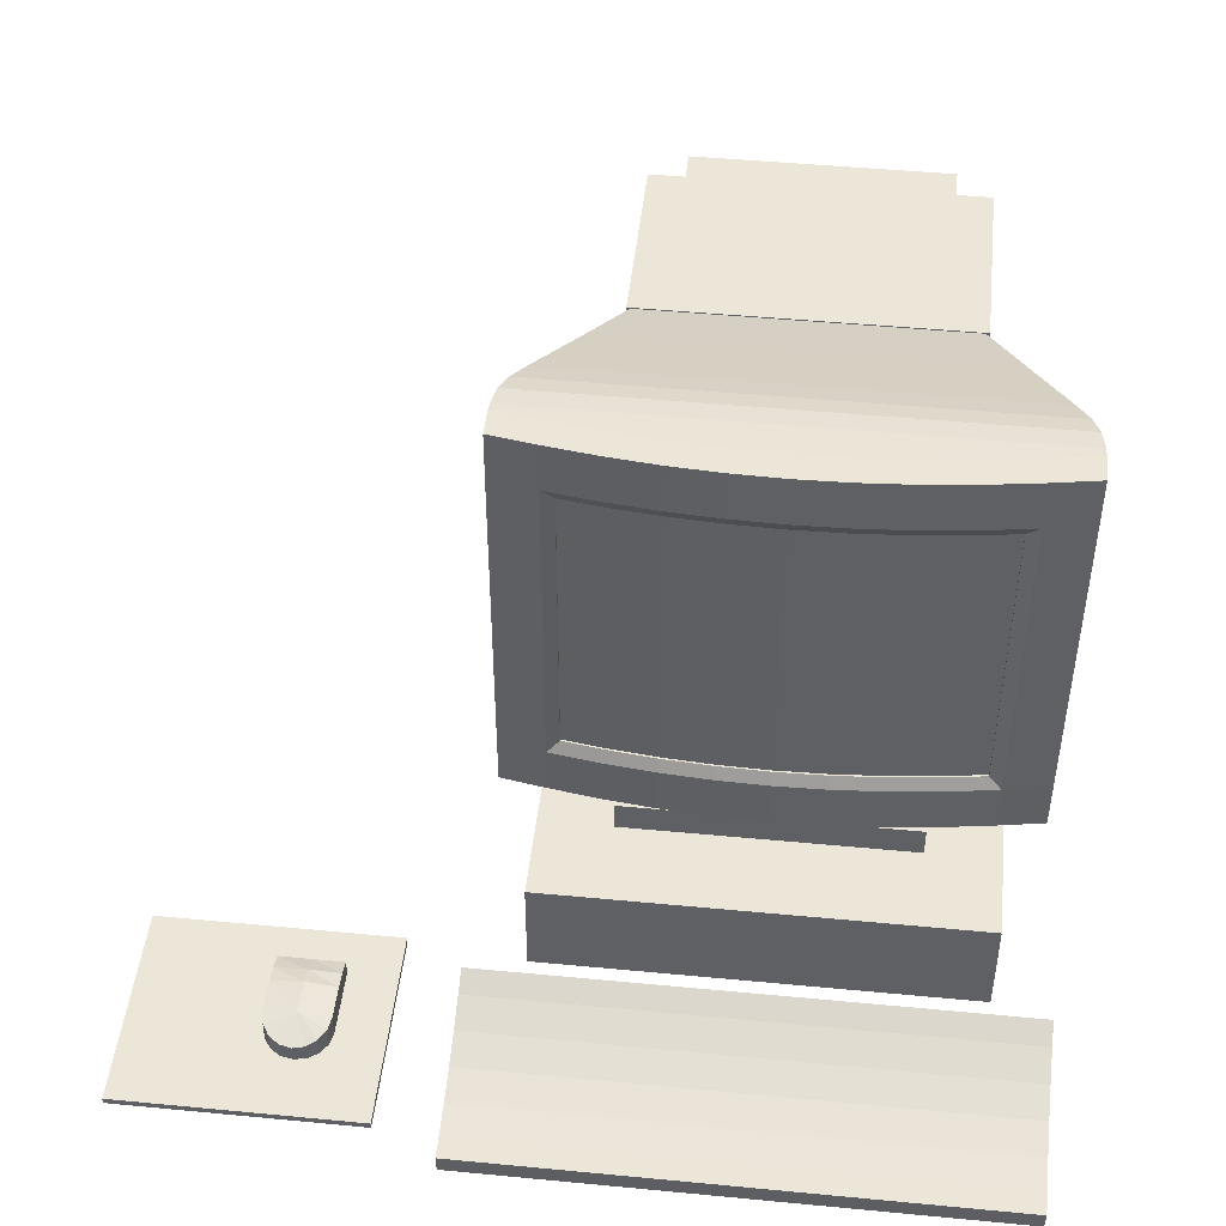
<metadata>
{"format":"obj","ext":"obj","renderer":"f3d","projection":"perspective","resolution":1024,"background":"white","views":[{"elev":46.6,"azim":6.2,"up":"+Y"}]}
</metadata>
<code>
o D01026
v 0.3004 0.03252 0.6739
v 0.3004 0.025 0.6739
v 0.025 0.025 0.6739
v 0.025 0.03252 0.6739
v 0.025 0.025 0.9071
v 0.025 0.03252 0.9071
v 0.3004 0.03252 0.9071
v 0.3004 0.025 0.9071
v 0.918 0.1462 0.6867
v 0.918 0.02736 0.6867
v 0.918 0.02736 0.1721
v 0.918 0.1462 0.1721
v 0.4305 0.02736 0.6867
v 0.4305 0.02736 0.1721
v 0.4305 0.1462 0.6867
v 0.4305 0.1462 0.1721
v 0.6743 0.05798 0.8905
v 0.975 0.05798 0.8905
v 0.975 0.06695 0.8539
v 0.6743 0.06695 0.8539
v 0.6743 0.04384 0.8473
v 0.975 0.04384 0.8473
v 0.975 0.03446 0.8857
v 0.6743 0.03446 0.8857
v 0.975 0.08356 0.747
v 0.975 0.1049 0.7581
v 0.975 0.09283 0.783
v 0.975 0.07094 0.7731
v 0.3735 0.07858 0.8179
v 0.6743 0.07858 0.8179
v 0.6743 0.09283 0.783
v 0.3735 0.09283 0.783
v 0.3735 0.05602 0.8097
v 0.3735 0.07094 0.7731
v 0.3735 0.04384 0.8473
v 0.3735 0.06695 0.8539
v 0.3735 0.03446 0.8857
v 0.6743 0.02792 0.9247
v 0.3735 0.02792 0.9247
v 0.975 0.02792 0.9247
v 0.975 0.02536 0.9485
v 0.6743 0.02536 0.9485
v 0.975 0.07858 0.8179
v 0.6743 0.05174 0.9278
v 0.975 0.05174 0.9278
v 0.6743 0.05602 0.8097
v 0.975 0.05602 0.8097
v 0.6743 0.1049 0.7581
v 0.3735 0.1049 0.7581
v 0.3735 0.08356 0.747
v 0.3735 0.05798 0.8905
v 0.6743 0.04929 0.9506
v 0.975 0.04929 0.9506
v 0.6743 0.07094 0.7731
v 0.6743 0.08356 0.747
v 0.3735 0.02536 0.9485
v 0.3735 0.05174 0.9278
v 0.3735 0.04929 0.9506
v 0.172 0.05777 0.7448
v 0.172 0.06036 0.7642
v 0.2084 0.06433 0.7642
v 0.2084 0.05932 0.7448
v 0.2449 0.03252 0.7642
v 0.2449 0.03252 0.8028
v 0.2084 0.03252 0.8028
v 0.2084 0.03252 0.7642
v 0.1748 0.03252 0.8167
v 0.172 0.03252 0.8028
v 0.1945 0.03252 0.8364
v 0.2084 0.03252 0.8392
v 0.2084 0.05233 0.8392
v 0.1945 0.05322 0.8364
v 0.2084 0.03252 0.7255
v 0.172 0.03252 0.7255
v 0.172 0.05133 0.7255
v 0.2084 0.05133 0.7255
v 0.2224 0.05322 0.8364
v 0.2084 0.06396 0.8028
v 0.2421 0.03252 0.8167
v 0.2449 0.06087 0.8028
v 0.2421 0.05917 0.8167
v 0.2084 0.03252 0.7448
v 0.2449 0.03252 0.7255
v 0.2449 0.03252 0.7448
v 0.172 0.03252 0.7642
v 0.172 0.03252 0.7448
v 0.2449 0.06036 0.7642
v 0.2449 0.05777 0.7448
v 0.172 0.06087 0.8028
v 0.1827 0.03252 0.8285
v 0.1748 0.05917 0.8167
v 0.2224 0.03252 0.8364
v 0.1827 0.05624 0.8285
v 0.2342 0.03252 0.8285
v 0.2449 0.05133 0.7255
v 0.2342 0.05624 0.8285
v 0.5531 0.2211 0.518
v 0.5531 0.2308 0.5386
v 0.7955 0.2308 0.5386
v 0.7955 0.2211 0.518
v 0.5531 0.2211 0.3407
v 0.5531 0.2134 0.3621
v 0.7955 0.2134 0.3621
v 0.7955 0.2211 0.3407
v 0.5531 0.3464 0.2154
v 0.5531 0.3259 0.2251
v 0.7955 0.3259 0.2251
v 0.7955 0.3464 0.2154
v 0.5531 0.1913 0.3284
v 0.5531 0.2308 0.3202
v 0.5531 0.2024 0.305
v 0.5531 0.1913 0.5303
v 0.5531 0.2134 0.4966
v 0.5531 0.1826 0.506
v 0.7955 0.1763 0.4808
v 0.7955 0.2079 0.4746
v 0.7955 0.2134 0.4966
v 0.7955 0.1826 0.506
v 0.7955 0.2157 0.2828
v 0.7955 0.2425 0.3007
v 0.7955 0.2308 0.3202
v 0.7955 0.2024 0.305
v 0.5531 0.3107 0.1967
v 0.7955 0.3107 0.1967
v 0.7955 0.2885 0.21
v 0.5531 0.2885 0.21
v 0.5531 0.1826 0.3528
v 0.7955 0.1826 0.3528
v 0.7955 0.1763 0.3779
v 0.5531 0.1763 0.3779
v 0.5531 0.2024 0.5537
v 0.7955 0.2024 0.5537
v 0.7955 0.2157 0.5759
v 0.5531 0.2157 0.5759
v 0.5311 0.5901 0.0963
v 0.5311 0.5901 0.025
v 0.5311 0.3717 0.025
v 0.5311 0.3717 0.0963
v 0.4941 0.2851 0.0963
v 0.4941 0.2851 0.3111
v 0.4941 0.6177 0.3111
v 0.4941 0.6177 0.0963
v 0.7317 0.2158 0.5885
v 0.6743 0.2158 0.5885
v 0.6743 0.2163 0.5527
v 0.6168 0.6989 0.5885
v 0.6743 0.6989 0.5885
v 0.6743 0.6983 0.5527
v 0.9305 0.6785 0.4754
v 0.9305 0.6265 0.4754
v 0.8904 0.6031 0.3943
v 0.8905 0.648 0.3943
v 0.9514 0.6393 0.5284
v 0.9514 0.6955 0.5284
v 0.9552 0.6983 0.5527
v 0.9552 0.6418 0.5527
v 0.8902 0.6283 0.5973
v 0.8902 0.6283 0.5993
v 0.8467 0.6283 0.6057
v 0.8467 0.6283 0.6038
v 0.7317 0.6989 0.6225
v 0.7317 0.6418 0.6229
v 0.7892 0.6418 0.6192
v 0.7892 0.6989 0.6188
v 0.9556 0.6989 0.5612
v 0.9041 0.6989 0.57
v 0.9041 0.6989 0.6039
v 0.9556 0.6989 0.5951
v 0.7317 0.2158 0.6225
v 0.7317 0.2729 0.6229
v 0.6743 0.2729 0.6243
v 0.6743 0.2158 0.6238
v 0.8467 0.2729 0.6129
v 0.9041 0.2729 0.6044
v 0.8902 0.2863 0.5993
v 0.8467 0.2863 0.6057
v 0.9552 0.2163 0.5527
v 0.8467 0.2163 0.5527
v 0.8443 0.2189 0.5284
v 0.9514 0.2189 0.5284
v 0.9441 0.6343 0.5046
v 0.9441 0.2804 0.5046
v 0.9305 0.2882 0.4754
v 0.8505 0.2893 0.3111
v 0.8905 0.2613 0.3943
v 0.8068 0.2613 0.3943
v 0.7823 0.2893 0.3111
v 0.9041 0.6418 0.6044
v 0.6743 0.2893 0.3111
v 0.6743 0.2613 0.3943
v 0.5418 0.2613 0.3943
v 0.5663 0.2893 0.3111
v 0.5089 0.2247 0.5046
v 0.5043 0.2189 0.5284
v 0.3972 0.2189 0.5284
v 0.4044 0.2247 0.5046
v 0.6168 0.2863 0.6138
v 0.6168 0.2863 0.6157
v 0.6743 0.2863 0.6171
v 0.7317 0.2863 0.6157
v 0.7317 0.2863 0.6138
v 0.6743 0.2863 0.6152
v 0.4444 0.2158 0.6039
v 0.4444 0.2729 0.6044
v 0.393 0.2729 0.5955
v 0.393 0.2158 0.5951
v 0.5593 0.2158 0.6188
v 0.5019 0.2158 0.6124
v 0.5019 0.2158 0.5785
v 0.5593 0.2158 0.5848
v 0.6743 0.6989 0.6238
v 0.6168 0.6989 0.6225
v 0.4444 0.6989 0.6039
v 0.4444 0.6418 0.6044
v 0.5019 0.6418 0.6129
v 0.5019 0.6989 0.6124
v 0.6168 0.6283 0.6138
v 0.6168 0.6283 0.6157
v 0.5593 0.6283 0.612
v 0.5593 0.6283 0.6101
v 0.5089 0.689 0.5046
v 0.5043 0.6955 0.5284
v 0.6743 0.6955 0.5284
v 0.6743 0.689 0.5046
v 0.418 0.6785 0.4754
v 0.4044 0.689 0.5046
v 0.5173 0.6785 0.4754
v 0.4584 0.2863 0.5993
v 0.4584 0.2863 0.5973
v 0.4584 0.6283 0.5973
v 0.4584 0.6283 0.5993
v 0.418 0.6265 0.4754
v 0.4581 0.6031 0.3943
v 0.4581 0.3116 0.3943
v 0.418 0.2882 0.4754
v 0.4044 0.6343 0.5046
v 0.4044 0.2804 0.5046
v 0.5019 0.2863 0.6038
v 0.5019 0.6283 0.6038
v 0.5418 0.648 0.3943
v 0.4581 0.648 0.3943
v 0.3933 0.6418 0.5527
v 0.3933 0.6983 0.5527
v 0.3972 0.6955 0.5284
v 0.3972 0.6393 0.5284
v 0.5019 0.6283 0.6057
v 0.5593 0.6418 0.6192
v 0.5593 0.6989 0.6188
v 0.5593 0.6989 0.5848
v 0.4981 0.2893 0.3111
v 0.4981 0.3356 0.3111
v 0.5663 0.3356 0.3111
v 0.5593 0.2729 0.6192
v 0.5593 0.2863 0.612
v 0.5019 0.2863 0.6057
v 0.5019 0.2729 0.6129
v 0.6168 0.2158 0.5885
v 0.5019 0.2163 0.5527
v 0.6743 0.2341 0.4754
v 0.6743 0.2247 0.5046
v 0.5173 0.2341 0.4754
v 0.4581 0.2613 0.3943
v 0.8902 0.2863 0.5973
v 0.9514 0.2754 0.5284
v 0.9441 0.2247 0.5046
v 0.6743 0.2189 0.5284
v 0.6743 0.3356 0.3111
v 0.7823 0.3356 0.3111
v 0.8467 0.6989 0.6124
v 0.8467 0.6989 0.5785
v 0.8467 0.6418 0.6129
v 0.7892 0.6283 0.612
v 0.7892 0.6283 0.6101
v 0.8443 0.6955 0.5284
v 0.8397 0.689 0.5046
v 0.9441 0.689 0.5046
v 0.5019 0.6983 0.5527
v 0.8467 0.2158 0.5785
v 0.7892 0.2158 0.5848
v 0.8175 0.3717 0.0963
v 0.8545 0.2851 0.0963
v 0.5125 0.1809 0.5911
v 0.5125 0.1463 0.5911
v 0.836 0.1463 0.5911
v 0.836 0.1809 0.5911
v 0.7955 0.1913 0.5303
v 0.7955 0.1913 0.3284
v 0.5531 0.3341 0.1857
v 0.7955 0.3341 0.1857
v 0.5531 0.2079 0.4746
v 0.5531 0.1763 0.4808
v 0.5531 0.2425 0.3007
v 0.5531 0.2157 0.2828
v 0.5531 0.3064 0.2368
v 0.7955 0.3064 0.2368
v 0.5531 0.2079 0.3842
v 0.7955 0.2079 0.3842
v 0.5531 0.2425 0.5581
v 0.7955 0.2425 0.5581
v 0.7955 0.1725 0.4552
v 0.7955 0.2046 0.4521
v 0.7955 0.2311 0.262
v 0.7955 0.256 0.2824
v 0.7955 0.2677 0.2255
v 0.5531 0.2677 0.2255
v 0.7955 0.1725 0.4035
v 0.5531 0.1725 0.4035
v 0.7955 0.2311 0.5967
v 0.5531 0.2311 0.5967
v 0.8175 0.5901 0.0963
v 0.8175 0.5901 0.025
v 0.8545 0.2851 0.3111
v 0.8545 0.6177 0.0963
v 0.8545 0.6177 0.3111
v 0.393 0.6989 0.5612
v 0.4444 0.6989 0.57
v 0.6743 0.648 0.3943
v 0.6743 0.6785 0.4754
v 0.8313 0.6785 0.4754
v 0.8068 0.648 0.3943
v 0.8467 0.6983 0.5527
v 0.6743 0.6418 0.6243
v 0.9556 0.2158 0.5951
v 0.9041 0.2158 0.6039
v 0.9041 0.2158 0.57
v 0.9556 0.2158 0.5612
v 0.7892 0.2158 0.6188
v 0.7892 0.2729 0.6192
v 0.8467 0.2863 0.6038
v 0.9552 0.2729 0.5527
v 0.8904 0.3116 0.3943
v 0.8505 0.3356 0.3111
v 0.9556 0.6418 0.5955
v 0.9556 0.2729 0.5955
v 0.418 0.2341 0.4754
v 0.5593 0.2863 0.6101
v 0.5019 0.6989 0.5785
v 0.393 0.6989 0.5951
v 0.393 0.6418 0.5955
v 0.6743 0.6283 0.6152
v 0.7317 0.6283 0.6138
v 0.7317 0.6283 0.6157
v 0.6743 0.6283 0.6171
v 0.5663 0.6166 0.3111
v 0.6743 0.6166 0.3111
v 0.4981 0.5791 0.3111
v 0.3972 0.2754 0.5284
v 0.6168 0.6418 0.6229
v 0.393 0.2729 0.5617
v 0.393 0.2158 0.5612
v 0.6168 0.2729 0.6229
v 0.4444 0.2158 0.57
v 0.3933 0.2163 0.5527
v 0.9305 0.2341 0.4754
v 0.8397 0.2247 0.5046
v 0.8313 0.2341 0.4754
v 0.9556 0.2729 0.5617
v 0.7892 0.2863 0.612
v 0.7892 0.6989 0.5848
v 0.7317 0.6989 0.5885
v 0.7823 0.6166 0.3111
v 0.836 0.1809 0.2676
v 0.836 0.1463 0.2676
v 0.5125 0.1463 0.2676
v 0.5125 0.1809 0.2676
v 0.5531 0.2046 0.4521
v 0.5531 0.1725 0.4552
v 0.5531 0.256 0.2824
v 0.5531 0.2311 0.262
v 0.5531 0.2881 0.2503
v 0.7955 0.2881 0.2503
v 0.5531 0.2046 0.4067
v 0.7955 0.2046 0.4067
v 0.5531 0.256 0.5763
v 0.7955 0.256 0.5763
v 0.7955 0.1713 0.4294
v 0.7955 0.2034 0.4294
v 0.7955 0.2485 0.2428
v 0.7955 0.2713 0.2656
v 0.5531 0.2485 0.2428
v 0.5531 0.1713 0.4294
v 0.8175 0.3717 0.025
v 0.7823 0.5791 0.3111
v 0.6743 0.5791 0.3111
v 0.8467 0.2158 0.6124
v 0.7892 0.2863 0.6101
v 0.8505 0.5791 0.3111
v 0.9556 0.6418 0.5617
v 0.3933 0.2729 0.5527
v 0.6168 0.2158 0.6225
v 0.393 0.6418 0.5617
v 0.4981 0.6166 0.3111
v 0.5663 0.5791 0.3111
v 0.8505 0.6166 0.3111
v 0.5531 0.2034 0.4294
v 0.5531 0.2713 0.2656
f 1 2 3
f 4 3 5
f 4 6 7
f 6 5 8
f 7 8 2
f 5 3 2
f 9 10 11
f 13 14 11
f 15 13 10
f 16 14 13
f 16 15 9
f 12 11 14
f 17 18 19
f 21 22 23
f 25 26 27
f 29 30 31
f 33 29 32
f 35 36 29
f 36 20 30
f 37 24 38
f 38 40 41
f 20 19 43
f 44 45 18
f 46 47 22
f 28 27 43
f 32 31 48
f 34 32 49
f 37 51 36
f 51 17 20
f 35 21 24
f 24 23 40
f 30 43 27
f 52 53 45
f 54 28 47
f 47 43 19
f 49 48 55
f 39 38 42
f 39 57 51
f 57 44 17
f 33 46 21
f 40 45 53
f 31 27 26
f 42 41 53
f 55 25 28
f 22 19 18
f 50 55 54
f 56 42 52
f 56 58 57
f 58 52 44
f 34 54 46
f 23 18 45
f 48 26 25
f 59 60 61
f 63 64 65
f 65 67 68
f 69 70 71
f 73 74 75
f 71 77 78
f 79 64 80
f 72 71 78
f 82 73 83
f 66 65 68
f 86 85 60
f 62 61 87
f 85 68 89
f 65 90 67
f 64 79 65
f 89 91 78
f 70 92 77
f 81 80 78
f 90 69 72
f 86 74 73
f 65 79 94
f 84 63 66
f 88 87 63
f 60 89 78
f 65 69 90
f 84 83 95
f 68 67 91
f 77 96 78
f 94 79 81
f 93 72 78
f 59 75 74
f 65 94 92
f 82 66 85
f 76 95 83
f 61 78 80
f 65 70 69
f 88 95 76
f 91 93 78
f 92 94 96
f 96 81 78
f 67 90 93
f 62 76 75
f 65 92 70
f 87 80 64
f 97 98 99
f 101 102 103
f 105 106 107
f 109 101 110
f 112 97 113
f 115 116 117
f 119 120 121
f 123 124 125
f 127 128 129
f 131 132 133
f 135 136 137
f 139 140 141
f 143 144 145
f 146 147 148
f 149 150 151
f 153 154 155
f 157 158 159
f 161 162 163
f 165 166 167
f 169 170 171
f 173 174 175
f 177 178 179
f 150 181 182
f 184 185 186
f 188 158 175
f 189 190 191
f 193 194 195
f 197 198 199
f 203 204 205
f 207 208 209
f 211 147 146
f 213 214 215
f 217 218 219
f 221 222 223
f 225 226 221
f 228 229 230
f 232 233 234
f 236 232 235
f 229 238 239
f 227 240 241
f 242 243 244
f 220 219 246
f 216 215 247
f 146 249 248
f 250 251 252
f 253 254 255
f 145 257 210
f 259 260 193
f 192 191 262
f 158 157 263
f 187 186 190
f 264 180 265
f 179 178 145
f 170 200 199
f 189 267 268
f 269 167 166
f 164 163 271
f 160 159 272
f 224 223 274
f 181 150 149
f 148 277 249
f 178 278 279
f 139 138 280
f 282 283 284
f 112 286 132
f 109 287 128
f 288 289 124
f 122 121 104
f 118 117 100
f 114 113 290
f 111 110 292
f 106 294 295
f 102 296 297
f 98 298 299
f 113 97 100
f 110 101 104
f 123 106 105
f 127 102 101
f 131 98 97
f 300 301 116
f 302 303 120
f 126 125 304
f 130 129 306
f 134 133 308
f 310 311 136
f 312 281 313
f 145 144 257
f 277 243 315
f 317 318 319
f 274 321 155
f 159 158 188
f 211 322 162
f 323 324 325
f 327 328 170
f 329 176 175
f 330 177 180
f 151 150 183
f 332 331 185
f 333 188 174
f 237 235 335
f 266 194 193
f 336 254 198
f 208 256 204
f 144 143 169
f 249 337 216
f 338 339 214
f 340 341 342
f 227 221 224
f 344 240 317
f 204 228 231
f 233 346 251
f 245 236 237
f 238 336 220
f 226 225 232
f 243 277 222
f 239 246 231
f 248 247 348
f 337 316 213
f 206 205 349
f 351 198 254
f 258 352 350
f 261 193 196
f 250 262 234
f 157 160 329
f 354 265 355
f 180 179 355
f 330 357 326
f 328 358 200
f 187 268 332
f 161 164 359
f 269 271 188
f 273 272 342
f 275 274 154
f 345 317 320
f 359 270 321
f 325 278 178
f 281 280 310
f 362 363 364
f 114 118 286
f 111 122 287
f 289 108 107
f 287 104 103
f 286 100 99
f 291 290 366
f 293 292 368
f 294 370 371
f 296 372 373
f 298 374 375
f 290 113 117
f 292 110 121
f 126 294 106
f 130 296 102
f 134 298 98
f 376 377 301
f 378 379 303
f 305 304 378
f 307 306 376
f 283 364 363
f 280 382 311
f 139 281 312
f 210 209 258
f 211 161 360
f 320 319 149
f 223 148 321
f 322 343 342
f 361 383 384
f 278 325 324
f 385 173 328
f 386 358 176
f 153 156 330
f 186 356 259
f 387 151 331
f 388 333 334
f 335 235 234
f 347 195 353
f 238 255 254
f 207 253 256
f 390 207 210
f 315 391 339
f 215 246 219
f 277 337 249
f 244 222 221
f 392 241 240
f 205 204 214
f 252 251 346
f 242 245 347
f 336 197 217
f 241 233 232
f 222 277 148
f 215 214 231
f 212 348 322
f 338 213 316
f 192 252 267
f 171 199 198
f 353 350 349
f 237 196 195
f 267 384 383
f 160 273 386
f 356 186 185
f 356 355 260
f 177 326 325
f 173 176 358
f 326 357 334
f 164 269 270
f 167 188 333
f 148 147 360
f 318 224 275
f 361 320 152
f 321 148 360
f 140 312 314
f 313 310 135
f 285 284 363
f 291 115 118
f 293 119 122
f 124 107 295
f 128 103 297
f 132 99 299
f 367 366 395
f 369 368 396
f 370 396 379
f 372 395 377
f 374 309 308
f 366 290 116
f 368 292 120
f 305 370 294
f 307 372 296
f 309 374 298
f 306 373 377
f 304 371 379
f 380 378 302
f 381 376 300
f 365 364 283
f 138 137 382
f 141 314 313
f 258 209 352
f 172 390 257
f 181 276 154
f 155 165 388
f 162 342 272
f 168 333 388
f 143 279 327
f 324 174 173
f 201 200 358
f 355 179 266
f 185 331 183
f 341 340 202
f 156 388 357
f 190 259 261
f 194 258 353
f 229 228 255
f 390 351 253
f 208 203 352
f 344 393 346
f 247 219 218
f 316 337 277
f 245 244 226
f 346 233 241
f 349 205 339
f 384 267 252
f 242 389 349
f 197 202 340
f 240 227 318
f 242 391 315
f 348 218 343
f 345 384 393
f 350 352 203
f 172 171 351
f 255 228 204
f 266 145 258
f 191 261 335
f 383 387 332
f 273 341 201
f 265 354 183
f 181 153 264
f 178 279 143
f 323 334 174
f 279 278 385
f 394 387 383
f 163 272 159
f 321 270 166
f 319 275 276
f 394 152 151
f 166 165 155
f 382 137 136
f 142 135 138
f 365 282 285
f 367 300 115
f 369 302 119
f 125 295 371
f 129 297 373
f 133 299 375
f 381 395 372
f 380 396 370
f 396 368 303
f 395 366 301
f 288 105 108
f 1 3 4
f 4 5 6
f 4 7 1
f 6 8 7
f 7 2 1
f 5 2 8
f 9 11 12
f 13 11 10
f 15 10 9
f 16 13 15
f 16 9 12
f 12 14 16
f 17 19 20
f 21 23 24
f 25 27 28
f 29 31 32
f 33 32 34
f 35 29 33
f 36 30 29
f 37 38 39
f 38 41 42
f 20 43 30
f 44 18 17
f 46 22 21
f 28 43 47
f 32 48 49
f 34 49 50
f 37 36 35
f 51 20 36
f 35 24 37
f 24 40 38
f 30 27 31
f 52 45 44
f 54 47 46
f 47 19 22
f 49 55 50
f 39 42 56
f 39 51 37
f 57 17 51
f 33 21 35
f 40 53 41
f 31 26 48
f 42 53 52
f 55 28 54
f 22 18 23
f 50 54 34
f 56 52 58
f 56 57 39
f 58 44 57
f 34 46 33
f 23 45 40
f 48 25 55
f 59 61 62
f 63 65 66
f 69 71 72
f 73 75 76
f 79 80 81
f 82 83 84
f 66 68 85
f 86 60 59
f 62 87 88
f 85 89 60
f 70 77 71
f 90 72 93
f 86 73 82
f 84 66 82
f 88 63 84
f 60 78 61
f 84 95 88
f 68 91 89
f 94 81 96
f 59 74 86
f 82 85 86
f 76 83 73
f 61 80 87
f 88 76 62
f 92 96 77
f 67 93 91
f 62 75 59
f 87 64 63
f 97 99 100
f 101 103 104
f 105 107 108
f 109 110 111
f 112 113 114
f 115 117 118
f 119 121 122
f 123 125 126
f 127 129 130
f 131 133 134
f 135 137 138
f 139 141 142
f 149 151 152
f 153 155 156
f 157 159 160
f 161 163 164
f 165 167 168
f 169 171 172
f 173 175 176
f 177 179 180
f 150 182 183
f 184 186 187
f 188 175 174
f 189 191 192
f 193 195 196
f 197 199 200
f 197 200 201
f 197 201 202
f 203 205 206
f 207 209 210
f 211 146 212
f 213 215 216
f 217 219 220
f 221 223 224
f 225 221 227
f 228 230 231
f 232 234 235
f 236 235 237
f 229 239 230
f 227 241 225
f 242 244 245
f 220 246 239
f 216 247 248
f 146 248 212
f 250 252 192
f 253 255 256
f 145 210 258
f 259 193 261
f 192 262 250
f 158 263 175
f 187 190 189
f 264 265 182
f 179 145 266
f 170 199 171
f 189 268 187
f 269 166 270
f 164 271 269
f 160 272 273
f 224 274 275
f 181 149 276
f 148 249 146
f 139 280 281
f 282 284 285
f 112 132 131
f 109 128 127
f 288 124 123
f 122 104 287
f 118 100 286
f 114 290 291
f 111 292 293
f 106 295 107
f 102 297 103
f 98 299 99
f 113 100 117
f 110 104 121
f 123 105 288
f 127 101 109
f 131 97 112
f 300 116 115
f 302 120 119
f 126 304 305
f 130 306 307
f 134 308 309
f 310 136 135
f 312 313 314
f 277 315 316
f 317 319 320
f 274 155 154
f 159 188 271
f 211 162 161
f 323 325 326
f 327 170 169
f 329 175 263
f 330 180 264
f 151 183 331
f 332 185 184
f 333 174 334
f 237 335 196
f 266 193 260
f 336 198 197
f 208 204 203
f 144 169 172
f 249 216 248
f 338 214 213
f 340 342 343
f 340 343 218
f 340 218 217
f 227 224 318
f 344 317 345
f 204 231 214
f 233 251 234
f 245 237 347
f 238 220 239
f 226 232 236
f 243 222 244
f 239 231 230
f 248 348 212
f 337 213 216
f 206 349 350
f 351 254 253
f 258 350 353
f 261 196 335
f 250 234 251
f 157 329 263
f 354 355 356
f 180 355 265
f 330 326 177
f 328 200 170
f 187 332 184
f 161 359 360
f 269 188 167
f 273 342 341
f 275 154 276
f 345 320 361
f 281 310 313
f 362 364 365
f 114 286 112
f 111 287 109
f 289 107 124
f 287 103 128
f 286 99 132
f 291 366 367
f 293 368 369
f 294 371 295
f 296 373 297
f 298 375 299
f 290 117 116
f 292 121 120
f 126 106 123
f 130 102 127
f 134 98 131
f 376 301 300
f 378 303 302
f 305 378 380
f 307 376 381
f 283 363 284
f 280 311 310
f 139 312 140
f 211 360 147
f 320 149 152
f 223 321 274
f 322 342 162
f 361 384 345
f 278 324 385
f 385 328 327
f 386 176 329
f 153 330 264
f 186 259 190
f 387 331 332
f 388 334 357
f 335 234 262
f 347 353 389
f 238 254 336
f 207 256 208
f 390 210 257
f 315 339 338
f 215 219 247
f 244 221 226
f 392 240 344
f 205 214 339
f 252 346 393
f 242 347 389
f 336 217 220
f 241 232 225
f 222 148 223
f 215 231 246
f 212 322 211
f 338 316 315
f 192 267 189
f 171 198 351
f 353 349 389
f 237 195 347
f 267 383 268
f 160 386 329
f 356 185 354
f 356 260 259
f 177 325 178
f 173 358 328
f 326 334 323
f 164 270 359
f 167 333 168
f 318 275 319
f 361 152 394
f 321 360 359
f 140 314 141
f 313 135 142
f 285 363 362
f 291 118 114
f 293 122 111
f 124 295 125
f 128 297 129
f 132 299 133
f 367 395 381
f 369 396 380
f 370 379 371
f 372 377 373
f 374 308 375
f 366 116 301
f 368 120 303
f 305 294 126
f 307 296 130
f 309 298 134
f 306 377 376
f 304 379 378
f 380 302 369
f 381 300 367
f 365 283 282
f 138 382 280
f 141 313 142
f 172 257 144
f 181 154 153
f 155 388 156
f 162 272 163
f 168 388 165
f 143 327 169
f 324 173 385
f 201 358 386
f 355 266 260
f 185 183 354
f 341 202 201
f 156 357 330
f 190 261 191
f 194 353 195
f 229 255 238
f 390 253 207
f 208 352 209
f 344 346 392
f 247 218 348
f 245 226 236
f 346 241 392
f 349 339 391
f 384 252 393
f 242 349 391
f 197 340 217
f 240 318 317
f 242 315 243
f 348 343 322
f 345 393 344
f 350 203 206
f 172 351 390
f 255 204 256
f 266 258 194
f 191 335 262
f 383 332 268
f 273 201 386
f 265 183 182
f 181 264 182
f 178 143 145
f 323 174 324
f 279 385 327
f 394 383 361
f 163 159 271
f 319 276 149
f 394 151 387
f 166 155 321
f 382 136 311
f 142 138 139
f 365 285 362
f 367 115 291
f 369 119 293
f 125 371 304
f 129 373 306
f 133 375 308
f 381 372 307
f 380 370 305
f 396 303 379
f 395 301 377
f 288 108 289

</code>
